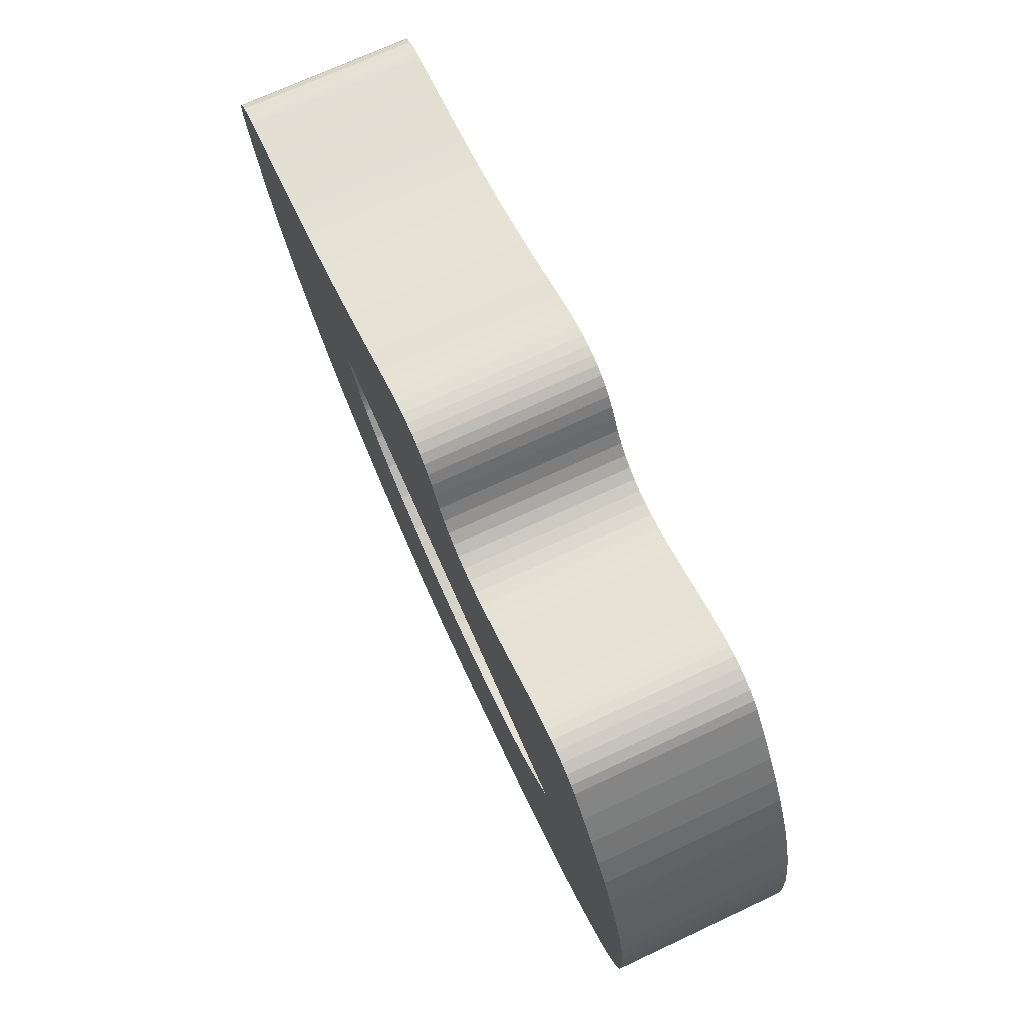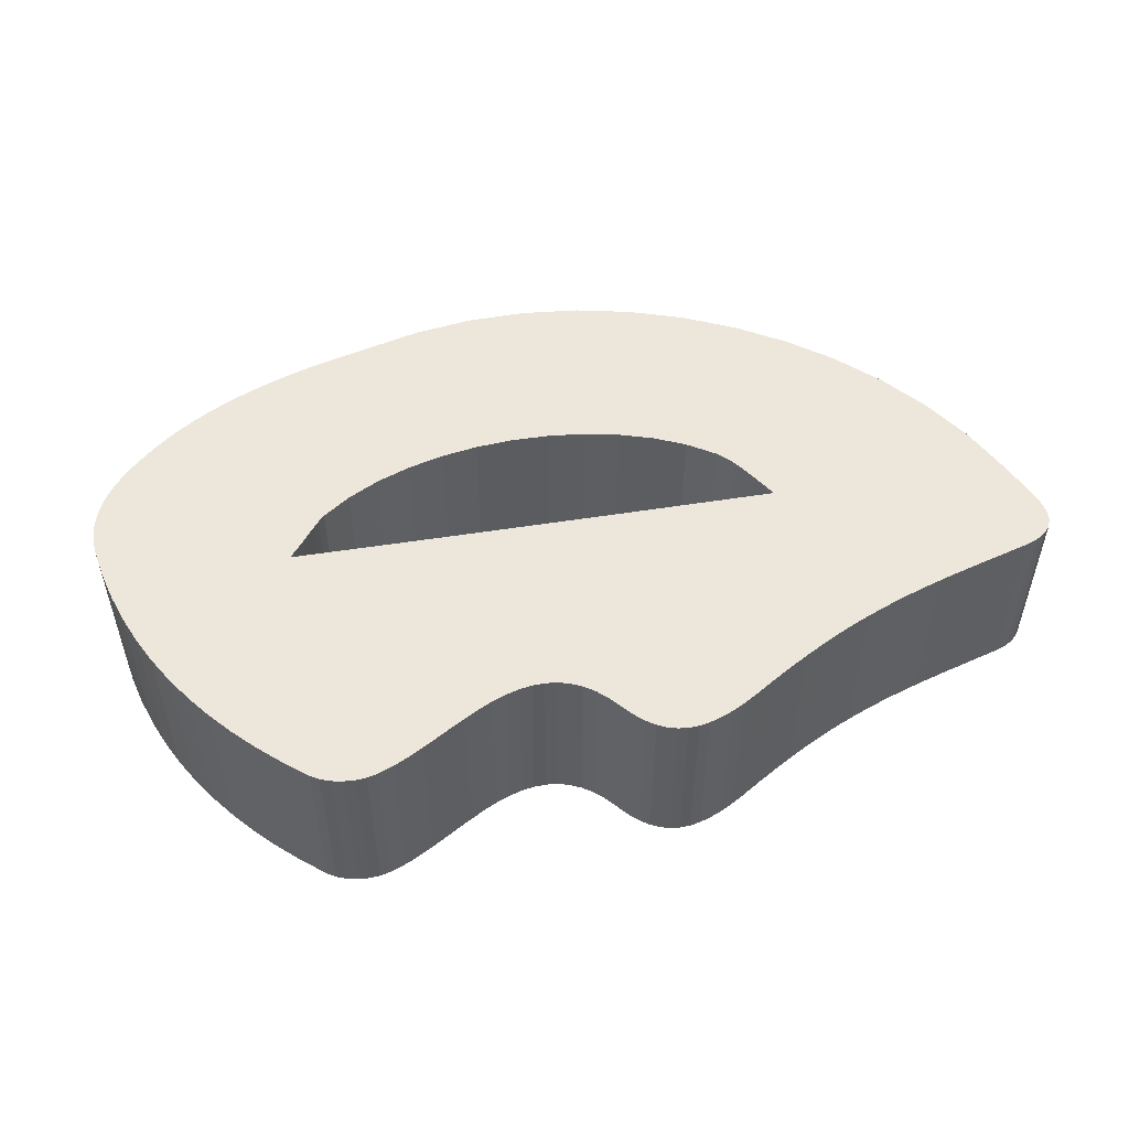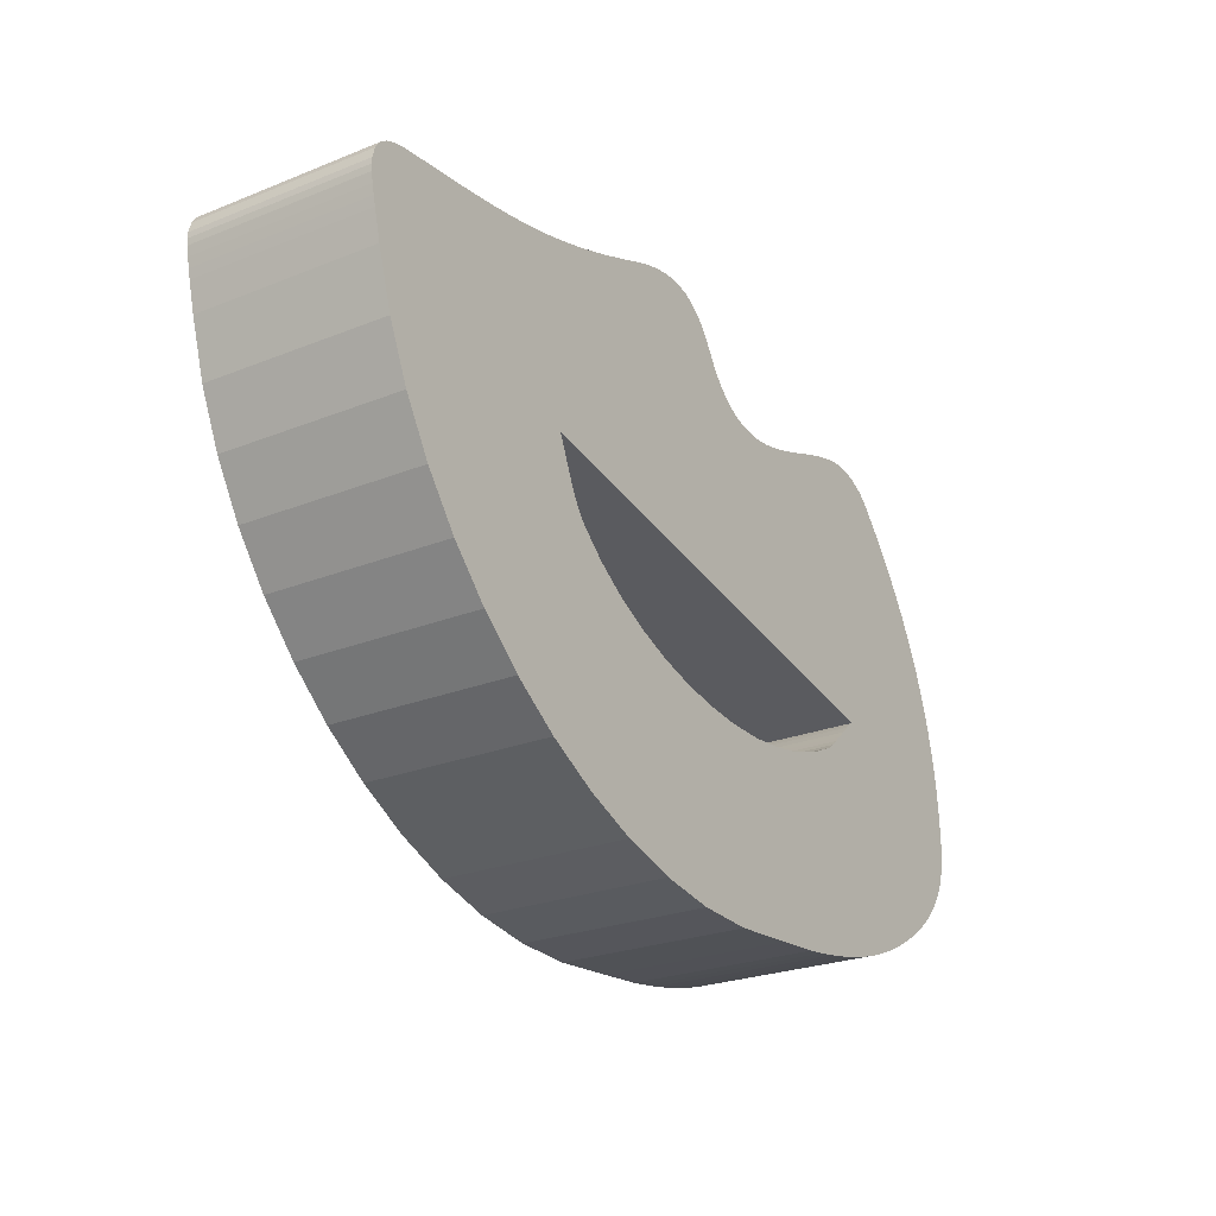
<metadata>
{"format":"obj","ext":"obj","renderer":"f3d","projection":"perspective","resolution":1024,"background":"white","views":[{"elev":71.8,"azim":65.1,"up":"+Y"},{"elev":52.1,"azim":160.2,"up":"+Z"},{"elev":-24.8,"azim":-56.8,"up":"+Y"}]}
</metadata>
<code>
o Curve.042_Mesh.041
v 1.032 3.809 -0.05
v 0.9994 3.81 -0.05
v 0.9672 3.815 -0.05
v 0.9361 3.824 -0.05
v 0.9063 3.836 -0.05
v 0.8782 3.852 -0.05
v 0.8519 3.87 -0.05
v 0.8279 3.891 -0.05
v 0.8063 3.914 -0.05
v 0.7876 3.939 -0.05
v 0.7718 3.966 -0.05
v 0.7595 3.994 -0.05
v 0.7507 4.023 -0.05
v 0.7494 4.028 -0.05
v 0.7481 4.034 -0.05
v 0.7469 4.039 -0.05
v 0.7457 4.044 -0.05
v 0.7446 4.049 -0.05
v 0.7437 4.054 -0.05
v 0.7435 4.058 -0.05
v 0.7436 4.061 -0.05
v 0.7451 4.066 -0.05
v 0.748 4.071 -0.05
v 0.7523 4.074 -0.05
v 0.7579 4.076 -0.05
v 0.7612 4.077 -0.05
v 0.7648 4.078 -0.05
v 0.7727 4.079 -0.05
v 0.7807 4.08 -0.05
v 0.7887 4.08 -0.05
v 0.7967 4.081 -0.05
v 0.8047 4.082 -0.05
v 0.8127 4.083 -0.05
v 0.8206 4.084 -0.05
v 0.8286 4.085 -0.05
v 0.8365 4.086 -0.05
v 0.8443 4.088 -0.05
v 0.8521 4.089 -0.05
v 0.8598 4.091 -0.05
v 0.8671 4.093 -0.05
v 0.8743 4.094 -0.05
v 0.8815 4.096 -0.05
v 0.8886 4.098 -0.05
v 0.8957 4.101 -0.05
v 0.9027 4.103 -0.05
v 0.9098 4.106 -0.05
v 0.9167 4.108 -0.05
v 0.9237 4.111 -0.05
v 0.9306 4.114 -0.05
v 0.9375 4.116 -0.05
v 0.9443 4.119 -0.05
v 0.9522 4.122 -0.05
v 0.9596 4.124 -0.05
v 0.9665 4.126 -0.05
v 0.973 4.127 -0.05
v 0.9791 4.127 -0.05
v 0.9848 4.126 -0.05
v 0.9901 4.125 -0.05
v 0.9951 4.122 -0.05
v 0.9998 4.119 -0.05
v 1.004 4.115 -0.05
v 1.008 4.11 -0.05
v 1.012 4.103 -0.05
v 1.017 4.096 -0.05
v 1.022 4.089 -0.05
v 1.027 4.084 -0.05
v 1.033 4.08 -0.05
v 1.039 4.077 -0.05
v 1.045 4.075 -0.05
v 1.052 4.074 -0.05
v 1.059 4.074 -0.05
v 1.067 4.075 -0.05
v 1.074 4.077 -0.05
v 1.083 4.079 -0.05
v 1.091 4.082 -0.05
v 1.096 4.084 -0.05
v 1.1 4.085 -0.05
v 1.104 4.087 -0.05
v 1.109 4.089 -0.05
v 1.113 4.09 -0.05
v 1.117 4.092 -0.05
v 1.122 4.093 -0.05
v 1.126 4.095 -0.05
v 1.13 4.096 -0.05
v 1.134 4.097 -0.05
v 1.139 4.098 -0.05
v 1.143 4.099 -0.05
v 1.149 4.099 -0.05
v 1.155 4.099 -0.05
v 1.161 4.097 -0.05
v 1.167 4.095 -0.05
v 1.172 4.092 -0.05
v 1.176 4.088 -0.05
v 1.187 4.076 -0.05
v 1.197 4.063 -0.05
v 1.206 4.049 -0.05
v 1.215 4.035 -0.05
v 1.223 4.021 -0.05
v 1.229 4.006 -0.05
v 1.235 3.991 -0.05
v 1.24 3.976 -0.05
v 1.243 3.96 -0.05
v 1.246 3.943 -0.05
v 1.248 3.926 -0.05
v 1.248 3.909 -0.05
v 1.247 3.903 -0.05
v 1.246 3.897 -0.05
v 1.245 3.892 -0.05
v 1.243 3.887 -0.05
v 1.24 3.882 -0.05
v 1.237 3.877 -0.05
v 1.234 3.873 -0.05
v 1.23 3.869 -0.05
v 1.226 3.865 -0.05
v 1.222 3.861 -0.05
v 1.217 3.858 -0.05
v 1.213 3.854 -0.05
v 1.204 3.848 -0.05
v 1.195 3.843 -0.05
v 1.186 3.839 -0.05
v 1.176 3.834 -0.05
v 1.167 3.831 -0.05
v 1.157 3.827 -0.05
v 1.147 3.824 -0.05
v 1.137 3.822 -0.05
v 1.127 3.82 -0.05
v 1.117 3.818 -0.05
v 1.106 3.816 -0.05
v 1.096 3.815 -0.05
v 1.091 3.814 -0.05
v 1.085 3.814 -0.05
v 1.08 3.813 -0.05
v 1.075 3.813 -0.05
v 1.07 3.813 -0.05
v 1.065 3.812 -0.05
v 1.059 3.812 -0.05
v 1.054 3.811 -0.05
v 1.049 3.811 -0.05
v 1.043 3.81 -0.05
v 1.038 3.81 -0.05
v 1.148 3.949 -0.05
v 1.126 3.954 -0.05
v 1.103 3.958 -0.05
v 1.081 3.962 -0.05
v 1.059 3.966 -0.05
v 1.036 3.97 -0.05
v 1.014 3.973 -0.05
v 0.9923 3.977 -0.05
v 0.9703 3.981 -0.05
v 0.9481 3.985 -0.05
v 0.9259 3.989 -0.05
v 0.9035 3.993 -0.05
v 0.881 3.997 -0.05
v 0.8825 3.994 -0.05
v 0.8839 3.99 -0.05
v 0.8854 3.987 -0.05
v 0.8868 3.983 -0.05
v 0.8882 3.98 -0.05
v 0.8897 3.977 -0.05
v 0.8912 3.973 -0.05
v 0.8928 3.97 -0.05
v 0.8945 3.967 -0.05
v 0.8963 3.964 -0.05
v 0.8982 3.962 -0.05
v 0.9003 3.959 -0.05
v 0.914 3.947 -0.05
v 0.9298 3.936 -0.05
v 0.9474 3.927 -0.05
v 0.9663 3.919 -0.05
v 0.9862 3.914 -0.05
v 1.007 3.91 -0.05
v 1.028 3.908 -0.05
v 1.048 3.908 -0.05
v 1.068 3.91 -0.05
v 1.088 3.914 -0.05
v 1.106 3.919 -0.05
v 1.123 3.927 -0.05
v 1.127 3.93 -0.05
v 1.131 3.933 -0.05
v 1.134 3.937 -0.05
v 1.139 3.941 -0.05
v 1.143 3.945 -0.05
v 1.146 3.947 -0.05
v 0.9901 4.125 0.05
v 0.9951 4.122 0.05
v 1.243 3.96 0.05
v 1.081 3.962 0.05
v 1.246 3.943 0.05
v 1.126 3.954 0.05
v 1.148 3.949 0.05
v 0.973 4.127 0.05
v 0.9791 4.127 0.05
v 1.103 3.958 0.05
v 1.059 3.966 0.05
v 1.126 4.095 0.05
v 1.167 4.095 0.05
v 1.096 4.084 0.05
v 1.1 4.085 0.05
v 1.13 4.096 0.05
v 1.104 4.087 0.05
v 0.9848 4.126 0.05
v 1.109 4.089 0.05
v 1.134 4.097 0.05
v 1.033 4.08 0.05
v 1.039 4.077 0.05
v 0.9596 4.124 0.05
v 1.248 3.909 0.05
v 1.068 3.91 0.05
v 1.048 3.908 0.05
v 0.9375 4.116 0.05
v 0.9443 4.119 0.05
v 0.9665 4.126 0.05
v 0.9306 4.114 0.05
v 0.9522 4.122 0.05
v 0.9998 4.119 0.05
v 0.9167 4.108 0.05
v 0.9237 4.111 0.05
v 1.248 3.926 0.05
v 1.106 3.919 0.05
v 1.088 3.914 0.05
v 1.123 3.927 0.05
v 1.091 4.082 0.05
v 1.247 3.903 0.05
v 1.127 3.93 0.05
v 1.074 4.077 0.05
v 1.083 4.079 0.05
v 1.131 3.933 0.05
v 1.059 4.074 0.05
v 1.067 4.075 0.05
v 1.134 3.937 0.05
v 1.139 3.941 0.05
v 1.161 4.097 0.05
v 0.8286 4.085 0.05
v 0.8365 4.086 0.05
v 0.8206 4.084 0.05
v 0.8127 4.083 0.05
v 0.8443 4.088 0.05
v 0.7967 4.081 0.05
v 0.8047 4.082 0.05
v 1.155 4.099 0.05
v 0.8521 4.089 0.05
v 0.8598 4.091 0.05
v 1.052 4.074 0.05
v 1.197 4.063 0.05
v 1.143 4.099 0.05
v 0.8886 4.098 0.05
v 0.8957 4.101 0.05
v 1.139 4.098 0.05
v 1.149 4.099 0.05
v 0.9027 4.103 0.05
v 1.146 3.947 0.05
v 0.9098 4.106 0.05
v 1.117 4.092 0.05
v 1.122 4.093 0.05
v 1.187 4.076 0.05
v 1.113 4.09 0.05
v 0.8815 4.096 0.05
v 1.176 4.088 0.05
v 0.8743 4.094 0.05
v 0.8671 4.093 0.05
v 1.186 3.839 0.05
v 1.176 3.834 0.05
v 1.027 4.084 0.05
v 1.167 3.831 0.05
v 1.157 3.827 0.05
v 1.147 3.824 0.05
v 1.022 4.089 0.05
v 1.117 3.818 0.05
v 1.106 3.816 0.05
v 1.127 3.82 0.05
v 0.9672 3.815 0.05
v 0.9361 3.824 0.05
v 1.137 3.822 0.05
v 0.9994 3.81 0.05
v 1.065 3.812 0.05
v 1.059 3.812 0.05
v 1.032 3.809 0.05
v 1.07 3.813 0.05
v 1.017 4.096 0.05
v 1.08 3.813 0.05
v 1.075 3.813 0.05
v 1.096 3.815 0.05
v 1.091 3.814 0.05
v 1.012 4.103 0.05
v 1.085 3.814 0.05
v 1.143 3.945 0.05
v 0.9703 3.981 0.05
v 0.9481 3.985 0.05
v 1.008 4.11 0.05
v 0.9923 3.977 0.05
v 1.014 3.973 0.05
v 0.9259 3.989 0.05
v 1.004 4.115 0.05
v 1.036 3.97 0.05
v 1.054 3.811 0.05
v 1.049 3.811 0.05
v 1.043 3.81 0.05
v 1.038 3.81 0.05
v 0.7436 4.061 0.05
v 0.7435 4.058 0.05
v 1.206 4.049 0.05
v 0.748 4.071 0.05
v 0.9474 3.927 0.05
v 0.9663 3.919 0.05
v 0.9298 3.936 0.05
v 0.7451 4.066 0.05
v 0.9862 3.914 0.05
v 0.7523 4.074 0.05
v 1.007 3.91 0.05
v 1.028 3.908 0.05
v 0.9035 3.993 0.05
v 0.881 3.997 0.05
v 0.7494 4.028 0.05
v 1.223 4.021 0.05
v 0.8825 3.994 0.05
v 0.7481 4.034 0.05
v 1.215 4.035 0.05
v 0.8839 3.99 0.05
v 0.8868 3.983 0.05
v 0.8882 3.98 0.05
v 0.8854 3.987 0.05
v 0.8897 3.977 0.05
v 0.7507 4.023 0.05
v 0.7595 3.994 0.05
v 1.229 4.006 0.05
v 0.9003 3.959 0.05
v 0.914 3.947 0.05
v 0.7612 4.077 0.05
v 0.8982 3.962 0.05
v 0.7446 4.049 0.05
v 0.8963 3.964 0.05
v 0.7579 4.076 0.05
v 0.9063 3.836 0.05
v 0.8912 3.973 0.05
v 0.8928 3.97 0.05
v 0.8782 3.852 0.05
v 0.7437 4.054 0.05
v 1.045 4.075 0.05
v 0.7887 4.08 0.05
v 0.8519 3.87 0.05
v 0.8279 3.891 0.05
v 0.8063 3.914 0.05
v 0.7469 4.039 0.05
v 0.7807 4.08 0.05
v 0.7876 3.939 0.05
v 0.8945 3.967 0.05
v 0.7727 4.079 0.05
v 0.7457 4.044 0.05
v 0.7648 4.078 0.05
v 1.226 3.865 0.05
v 1.23 3.869 0.05
v 1.217 3.858 0.05
v 1.222 3.861 0.05
v 1.204 3.848 0.05
v 0.7718 3.966 0.05
v 1.213 3.854 0.05
v 1.243 3.887 0.05
v 1.245 3.892 0.05
v 1.195 3.843 0.05
v 1.234 3.873 0.05
v 1.237 3.877 0.05
v 1.246 3.897 0.05
v 1.24 3.882 0.05
v 1.172 4.092 0.05
v 1.24 3.976 0.05
v 1.235 3.991 0.05
f 55 56 57
f 54 55 57
f 54 57 58
f 53 54 58
f 53 58 59
f 52 53 59
f 52 59 60
f 51 52 60
f 50 51 60
f 50 60 61
f 49 50 61
f 49 61 62
f 48 49 62
f 47 48 62
f 47 62 63
f 46 47 63
f 45 46 63
f 45 63 64
f 44 45 64
f 43 44 64
f 87 88 89
f 86 87 89
f 42 43 64
f 85 86 89
f 85 89 90
f 84 85 90
f 41 42 64
f 84 90 91
f 83 84 91
f 41 64 65
f 82 83 91
f 40 41 65
f 82 91 92
f 81 82 92
f 39 40 65
f 80 81 92
f 38 39 65
f 79 80 92
f 79 92 93
f 37 38 65
f 37 65 66
f 78 79 93
f 78 93 94
f 36 37 66
f 77 78 94
f 35 36 66
f 76 77 94
f 34 35 66
f 33 34 66
f 33 66 67
f 75 76 94
f 32 33 67
f 74 75 94
f 31 32 67
f 30 31 67
f 29 30 67
f 29 67 68
f 28 29 68
f 73 74 94
f 27 28 68
f 26 27 68
f 25 26 68
f 25 68 69
f 72 73 94
f 24 25 69
f 72 94 95
f 24 69 70
f 71 72 95
f 70 71 95
f 24 70 95
f 23 24 95
f 22 23 95
f 21 22 95
f 21 95 96
f 20 21 96
f 19 20 96
f 18 19 96
f 18 96 97
f 17 18 97
f 16 17 97
f 15 16 97
f 15 97 98
f 14 15 98
f 13 14 98
f 12 13 98
f 12 98 99
f 12 99 153
f 153 99 100
f 12 153 154
f 152 153 100
f 11 12 154
f 11 154 155
f 151 152 100
f 151 100 101
f 11 155 156
f 150 151 101
f 11 156 157
f 149 150 101
f 11 157 158
f 148 149 101
f 11 158 159
f 147 148 101
f 11 159 160
f 147 101 102
f 146 147 102
f 11 160 161
f 11 161 162
f 145 146 102
f 11 162 163
f 144 145 102
f 10 11 163
f 10 163 164
f 143 144 102
f 10 164 165
f 143 102 103
f 10 165 166
f 142 143 103
f 141 142 103
f 183 141 103
f 182 183 103
f 10 166 167
f 181 182 103
f 181 103 104
f 180 181 104
f 9 10 167
f 179 180 104
f 9 167 168
f 178 179 104
f 177 178 104
f 176 177 104
f 9 168 169
f 176 104 105
f 175 176 105
f 9 169 170
f 9 170 171
f 8 9 171
f 174 175 105
f 8 171 172
f 173 174 105
f 173 105 106
f 8 172 173
f 8 173 106
f 8 106 107
f 8 107 108
f 8 108 109
f 7 8 109
f 7 109 110
f 7 110 111
f 7 111 112
f 7 112 113
f 6 7 113
f 6 113 114
f 6 114 115
f 6 115 116
f 6 116 117
f 6 117 118
f 5 6 118
f 5 118 119
f 5 119 120
f 5 120 121
f 4 5 121
f 4 121 122
f 4 122 123
f 4 123 124
f 4 124 125
f 3 4 125
f 3 125 126
f 3 126 127
f 3 127 128
f 3 128 129
f 2 3 129
f 2 129 130
f 2 130 131
f 2 131 132
f 2 132 133
f 2 133 134
f 2 134 135
f 2 135 136
f 2 136 137
f 2 137 138
f 2 138 139
f 1 2 139
f 1 139 140
f 191 201 192
f 212 201 191
f 212 184 201
f 206 184 212
f 206 185 184
f 214 185 206
f 214 215 185
f 211 215 214
f 210 215 211
f 210 293 215
f 213 293 210
f 213 289 293
f 217 289 213
f 216 289 217
f 216 284 289
f 252 284 216
f 250 284 252
f 250 279 284
f 247 279 250
f 246 279 247
f 245 240 249
f 248 240 245
f 257 279 246
f 203 240 248
f 203 232 240
f 199 232 203
f 259 279 257
f 199 196 232
f 195 196 199
f 259 267 279
f 254 196 195
f 260 267 259
f 254 364 196
f 253 364 254
f 242 267 260
f 256 364 253
f 241 267 242
f 202 364 256
f 202 258 364
f 237 267 241
f 237 263 267
f 200 258 202
f 200 255 258
f 234 263 237
f 198 255 200
f 233 263 234
f 197 255 198
f 235 263 233
f 236 263 235
f 236 204 263
f 222 255 197
f 239 204 236
f 226 255 222
f 238 204 239
f 339 204 238
f 344 204 339
f 344 205 204
f 347 205 344
f 225 255 226
f 349 205 347
f 328 205 349
f 332 205 328
f 332 338 205
f 229 255 225
f 308 338 332
f 229 244 255
f 308 243 338
f 228 244 229
f 243 244 228
f 308 244 243
f 302 244 308
f 306 244 302
f 299 244 306
f 299 301 244
f 300 301 299
f 337 301 300
f 330 301 337
f 330 317 301
f 348 317 330
f 343 317 348
f 316 317 343
f 316 314 317
f 313 314 316
f 323 314 313
f 324 314 323
f 324 325 314
f 324 312 325
f 312 366 325
f 324 315 312
f 311 366 312
f 355 315 324
f 355 318 315
f 292 366 311
f 292 365 366
f 355 321 318
f 288 365 292
f 355 319 321
f 287 365 288
f 355 320 319
f 290 365 287
f 355 322 320
f 291 365 290
f 355 334 322
f 291 186 365
f 294 186 291
f 355 335 334
f 355 346 335
f 194 186 294
f 355 331 346
f 187 186 194
f 345 331 355
f 345 329 331
f 193 186 187
f 345 326 329
f 193 188 186
f 345 327 326
f 189 188 193
f 190 188 189
f 251 188 190
f 286 188 251
f 345 305 327
f 231 188 286
f 231 218 188
f 230 218 231
f 342 305 345
f 227 218 230
f 342 303 305
f 224 218 227
f 221 218 224
f 219 218 221
f 342 304 303
f 219 207 218
f 220 207 219
f 342 307 304
f 342 309 307
f 341 309 342
f 208 207 220
f 341 310 309
f 209 207 208
f 209 223 207
f 341 209 310
f 341 223 209
f 341 362 223
f 341 358 362
f 341 357 358
f 340 357 341
f 340 363 357
f 340 361 363
f 340 360 361
f 340 351 360
f 336 351 340
f 336 350 351
f 336 353 350
f 336 352 353
f 336 356 352
f 336 354 356
f 333 354 336
f 333 359 354
f 333 261 359
f 333 262 261
f 272 262 333
f 272 264 262
f 272 265 264
f 272 266 265
f 272 273 266
f 271 273 272
f 271 270 273
f 271 268 270
f 271 269 268
f 271 282 269
f 274 282 271
f 274 283 282
f 274 285 283
f 274 280 285
f 274 281 280
f 274 278 281
f 274 275 278
f 274 276 275
f 274 295 276
f 274 296 295
f 274 297 296
f 277 297 274
f 277 298 297
f 1 140 298 277
f 120 119 359 261
f 59 58 184 185
f 56 55 191 192
f 119 118 354 359
f 77 76 197 198
f 78 77 198 200
f 117 116 352 356
f 79 78 200 202
f 118 117 356 354
f 68 67 204 205
f 179 178 224 227
f 57 56 192 201
f 43 42 257 246
f 42 41 259 257
f 180 179 227 230
f 113 112 360 351
f 51 50 210 211
f 85 84 199 203
f 176 175 220 219
f 114 113 351 350
f 50 49 213 210
f 40 39 242 260
f 84 83 195 199
f 177 176 219 221
f 53 52 214 206
f 48 47 216 217
f 54 53 206 212
f 116 115 353 352
f 182 181 231 286
f 55 54 212 191
f 41 40 260 259
f 183 182 286 251
f 76 75 222 197
f 115 114 350 353
f 49 48 217 213
f 106 105 207 223
f 121 120 261 262
f 74 73 225 226
f 105 104 218 207
f 122 121 262 264
f 75 74 226 222
f 108 107 362 358
f 72 71 228 229
f 124 123 265 266
f 169 168 303 304
f 168 167 305 303
f 123 122 264 265
f 178 177 221 224
f 52 51 211 214
f 107 106 223 362
f 128 127 268 269
f 73 72 229 225
f 112 111 361 360
f 36 35 233 234
f 35 34 235 233
f 127 126 270 268
f 34 33 236 235
f 111 110 363 361
f 4 3 271 272
f 170 169 304 307
f 37 36 234 237
f 90 89 240 232
f 125 124 266 273
f 109 108 358 357
f 32 31 238 239
f 110 109 357 363
f 126 125 273 270
f 39 38 241 242
f 89 88 249 240
f 171 170 307 309
f 3 2 274 271
f 38 37 237 241
f 136 135 275 276
f 33 32 239 236
f 173 172 310 209
f 91 90 232 196
f 44 43 246 247
f 2 1 277 274
f 172 171 309 310
f 87 86 248 245
f 135 134 278 275
f 175 174 208 220
f 28 27 349 347
f 45 44 247 250
f 133 132 280 281
f 153 152 311 312
f 96 95 244 301
f 134 133 281 278
f 174 173 209 208
f 152 151 292 311
f 29 28 347 344
f 92 91 196 364
f 141 183 251 190
f 47 46 252 216
f 46 45 250 252
f 31 30 339 238
f 129 128 269 282
f 30 29 344 339
f 88 87 245 249
f 130 129 282 283
f 95 94 255 244
f 16 15 316 343
f 82 81 253 254
f 94 93 258 255
f 132 131 285 280
f 83 82 254 195
f 93 92 364 258
f 154 153 312 315
f 104 103 188 218
f 80 79 202 256
f 131 130 283 285
f 155 154 315 318
f 150 149 287 288
f 158 157 319 320
f 149 148 290 287
f 157 156 321 319
f 86 85 203 248
f 103 102 186 188
f 156 155 318 321
f 148 147 291 290
f 102 101 365 186
f 81 80 256 253
f 159 158 320 322
f 151 150 288 292
f 101 100 366 365
f 27 26 328 349
f 26 25 332 328
f 145 144 187 194
f 98 97 317 314
f 144 143 193 187
f 97 96 301 317
f 166 165 326 327
f 100 99 325 366
f 165 164 329 326
f 164 163 331 329
f 25 24 308 332
f 167 166 327 305
f 5 4 272 333
f 161 160 334 335
f 146 145 194 294
f 6 5 333 336
f 160 159 322 334
f 99 98 314 325
f 23 22 306 302
f 66 65 267 263
f 8 7 340 341
f 24 23 302 308
f 9 8 341 342
f 67 66 263 204
f 147 146 294 291
f 10 9 342 345
f 64 63 284 279
f 21 20 300 299
f 7 6 336 340
f 69 68 205 338
f 137 136 276 295
f 162 161 335 346
f 70 69 338 243
f 138 137 295 296
f 71 70 243 228
f 60 59 185 215
f 163 162 346 331
f 140 139 297 298
f 65 64 279 267
f 58 57 201 184
f 15 14 313 316
f 181 180 230 231
f 22 21 299 306
f 139 138 296 297
f 14 13 323 313
f 12 11 355 324
f 142 141 190 189
f 17 16 343 348
f 11 10 345 355
f 143 142 189 193
f 61 60 215 293
f 62 61 293 289
f 19 18 330 337
f 63 62 289 284
f 20 19 337 300
f 18 17 348 330
f 13 12 324 323

</code>
